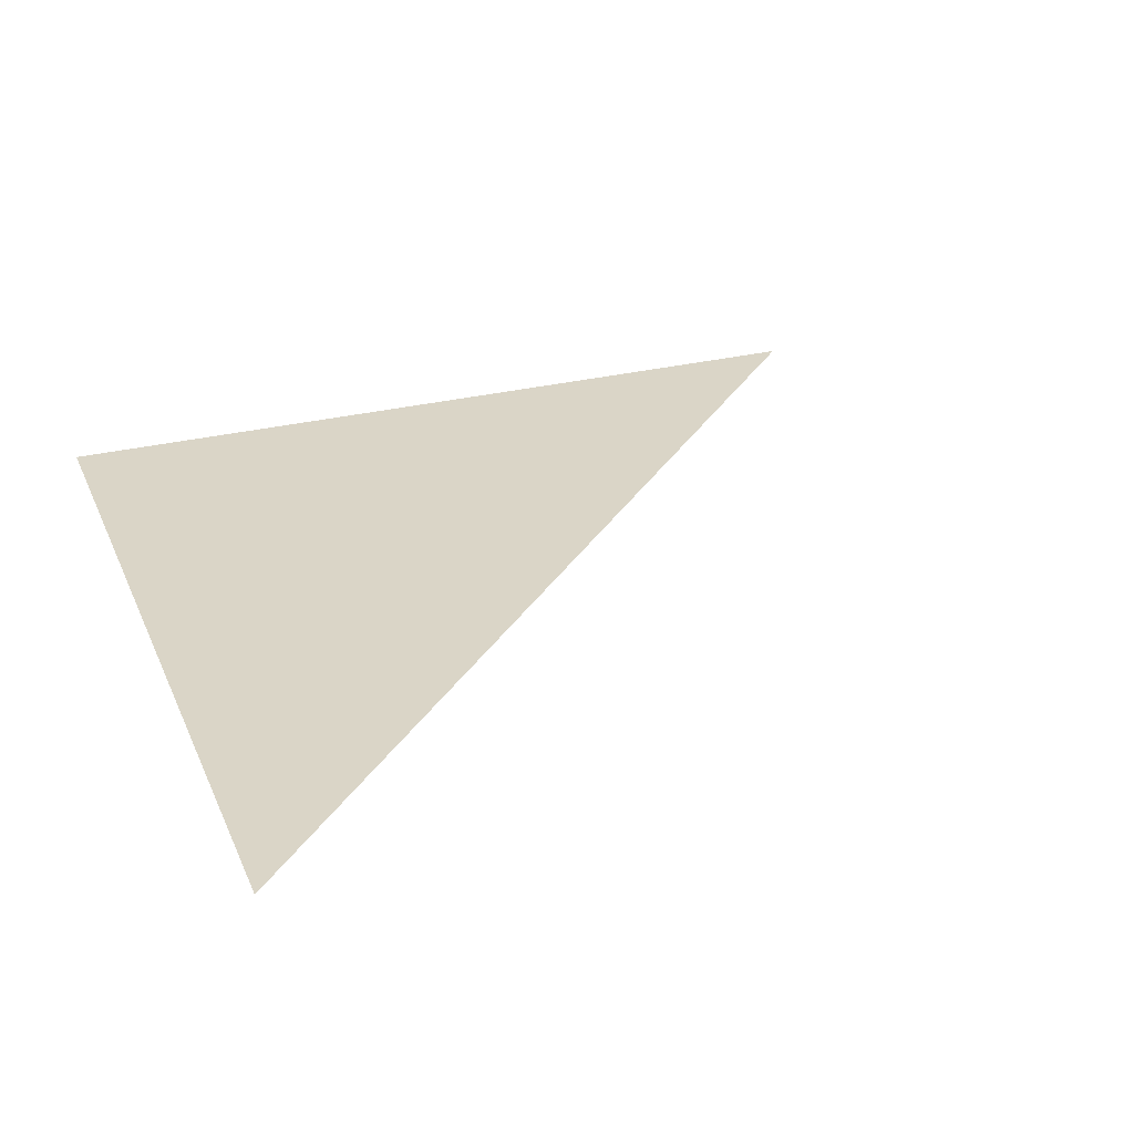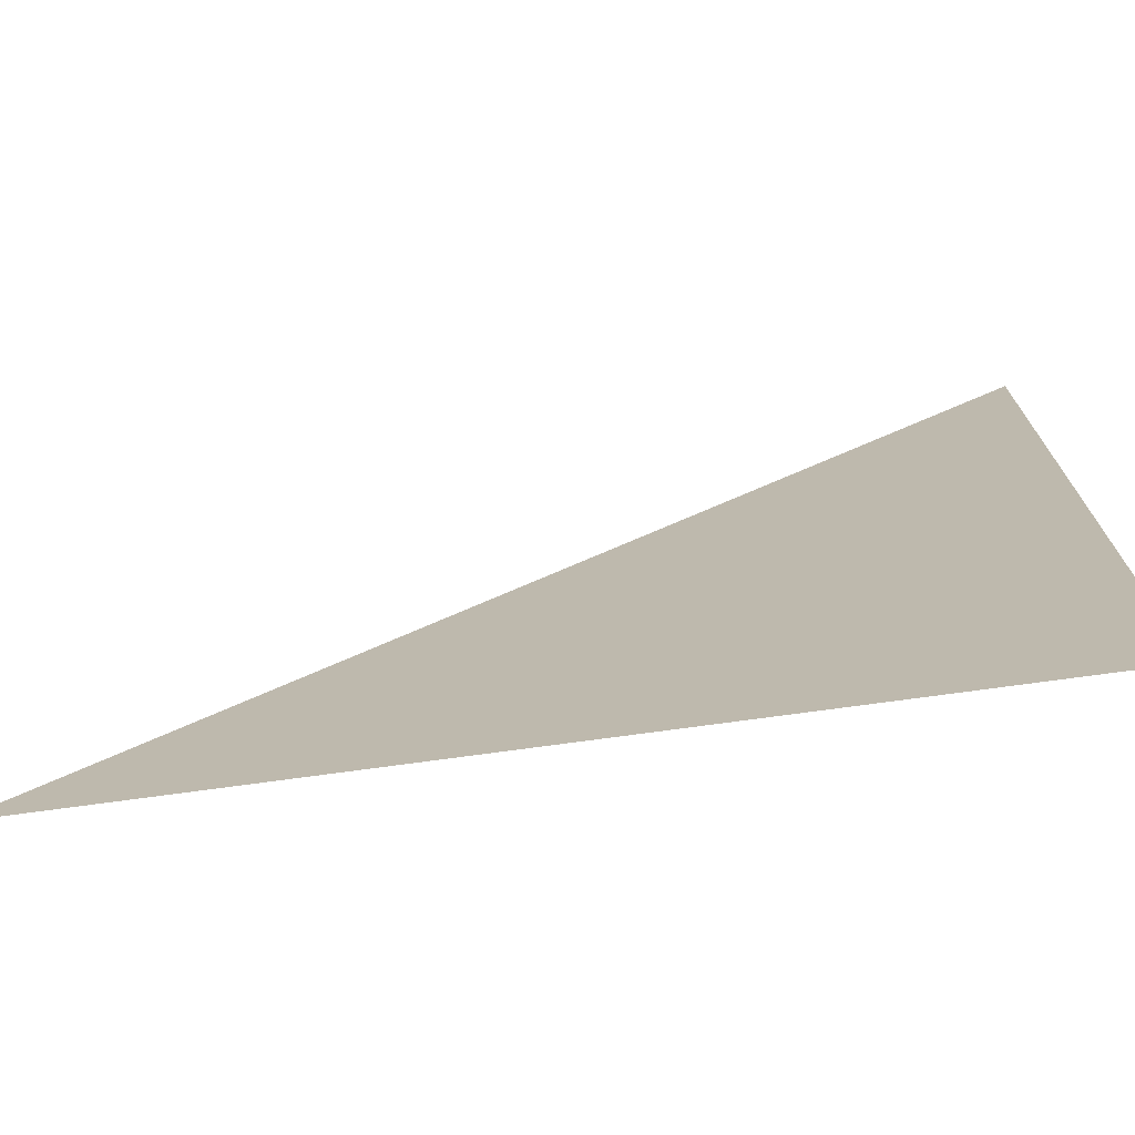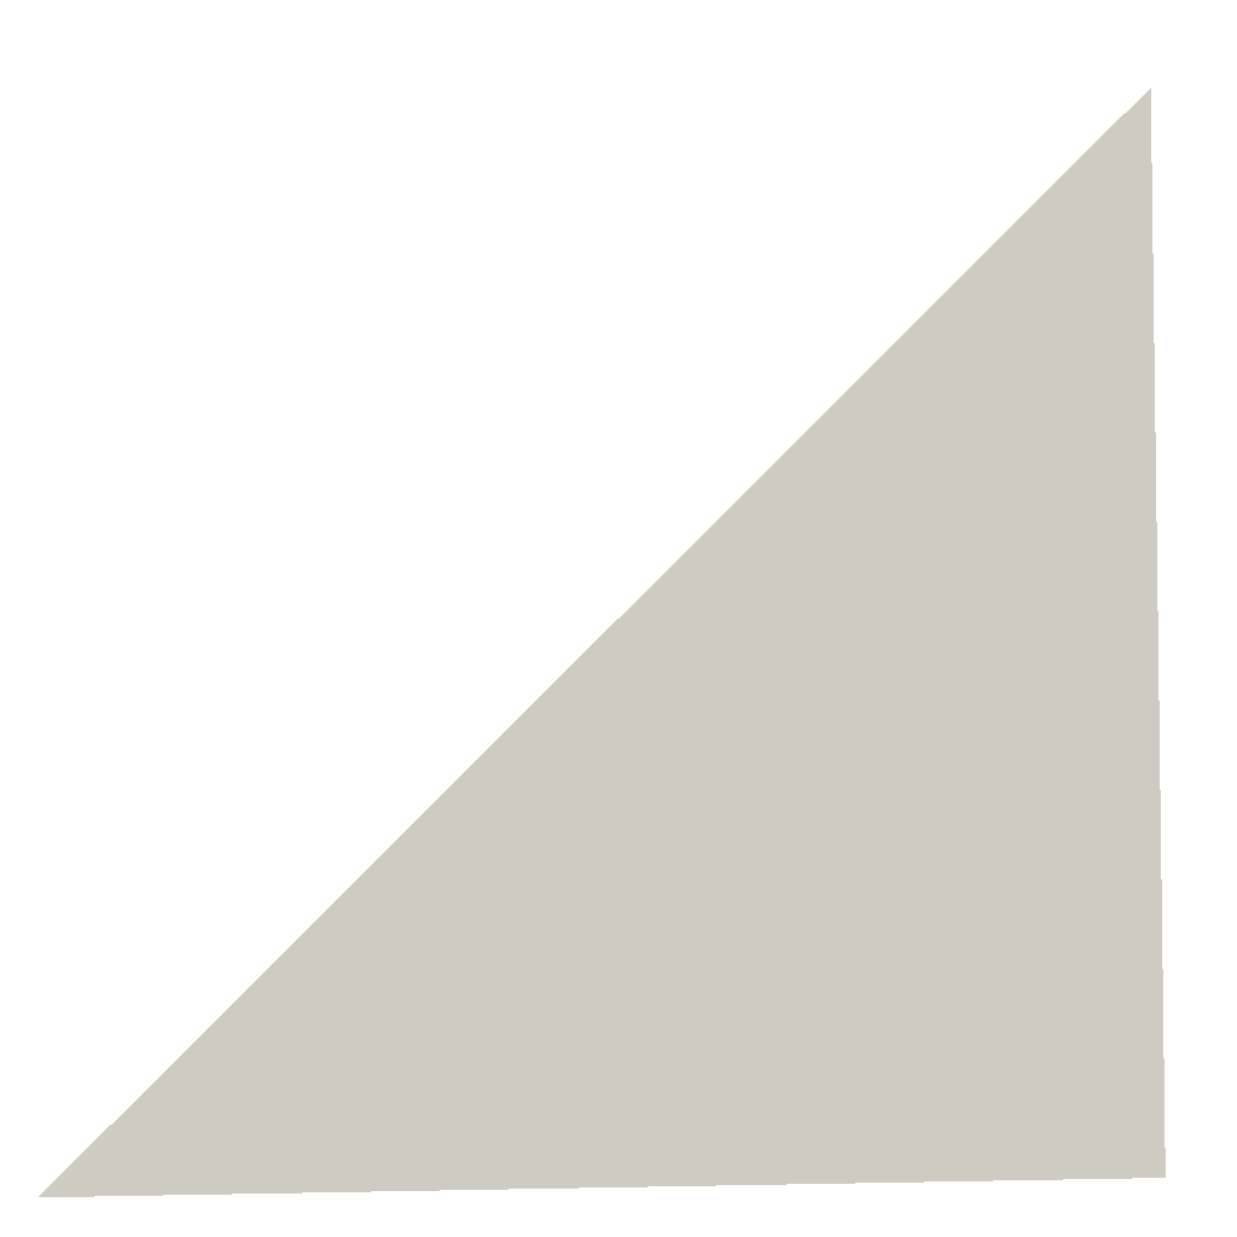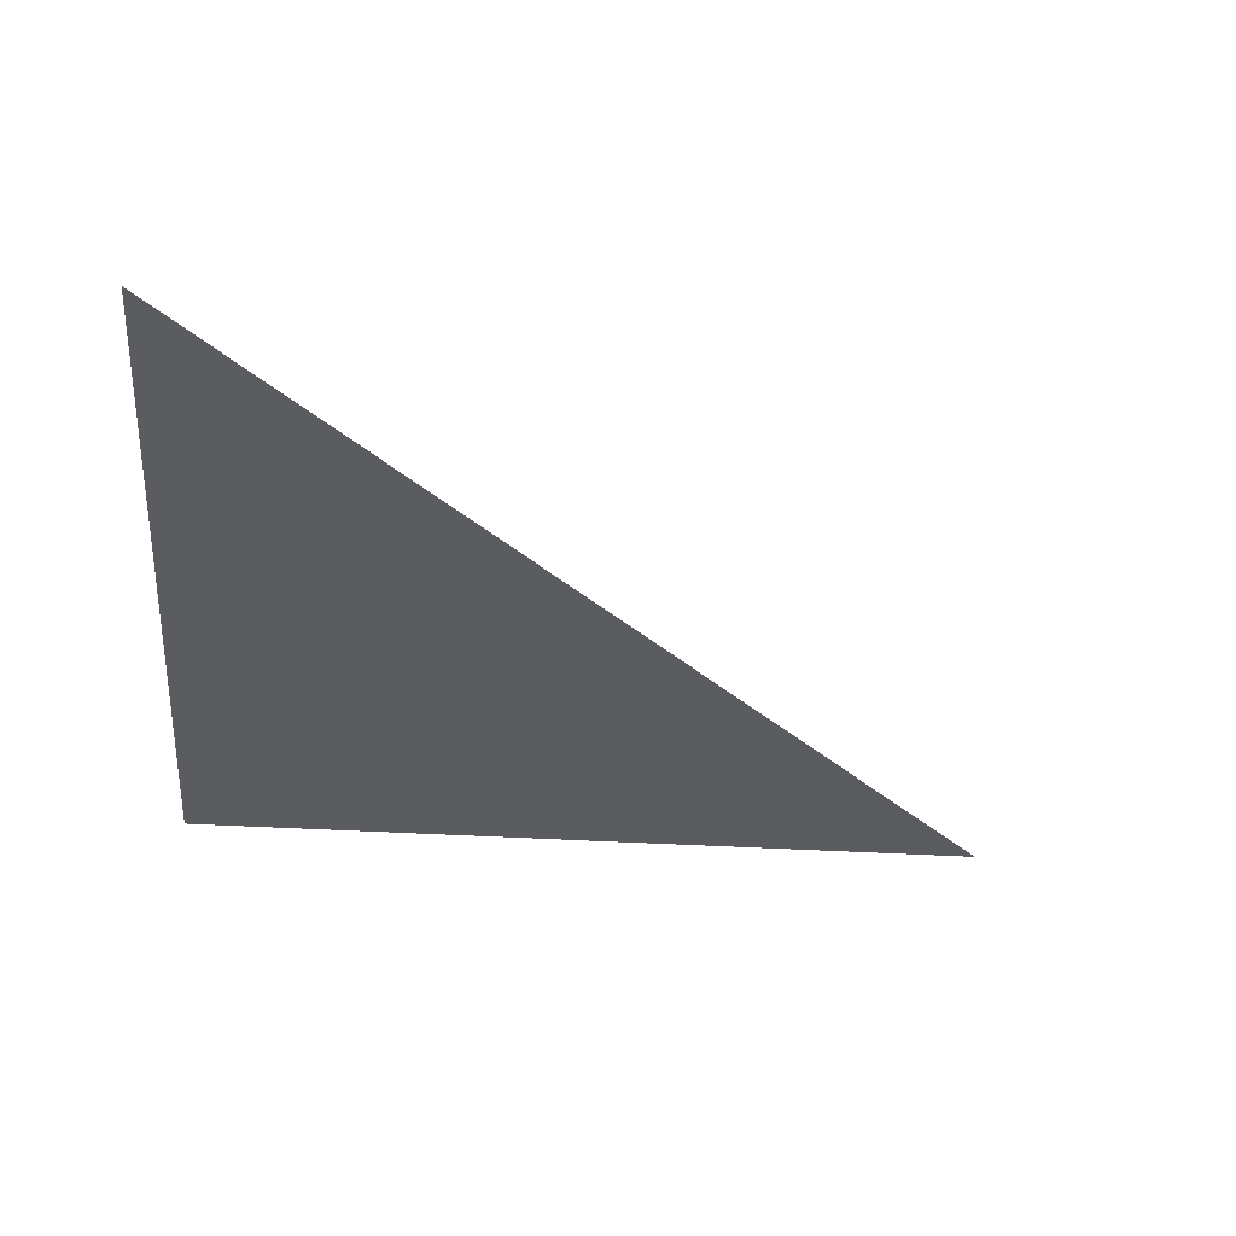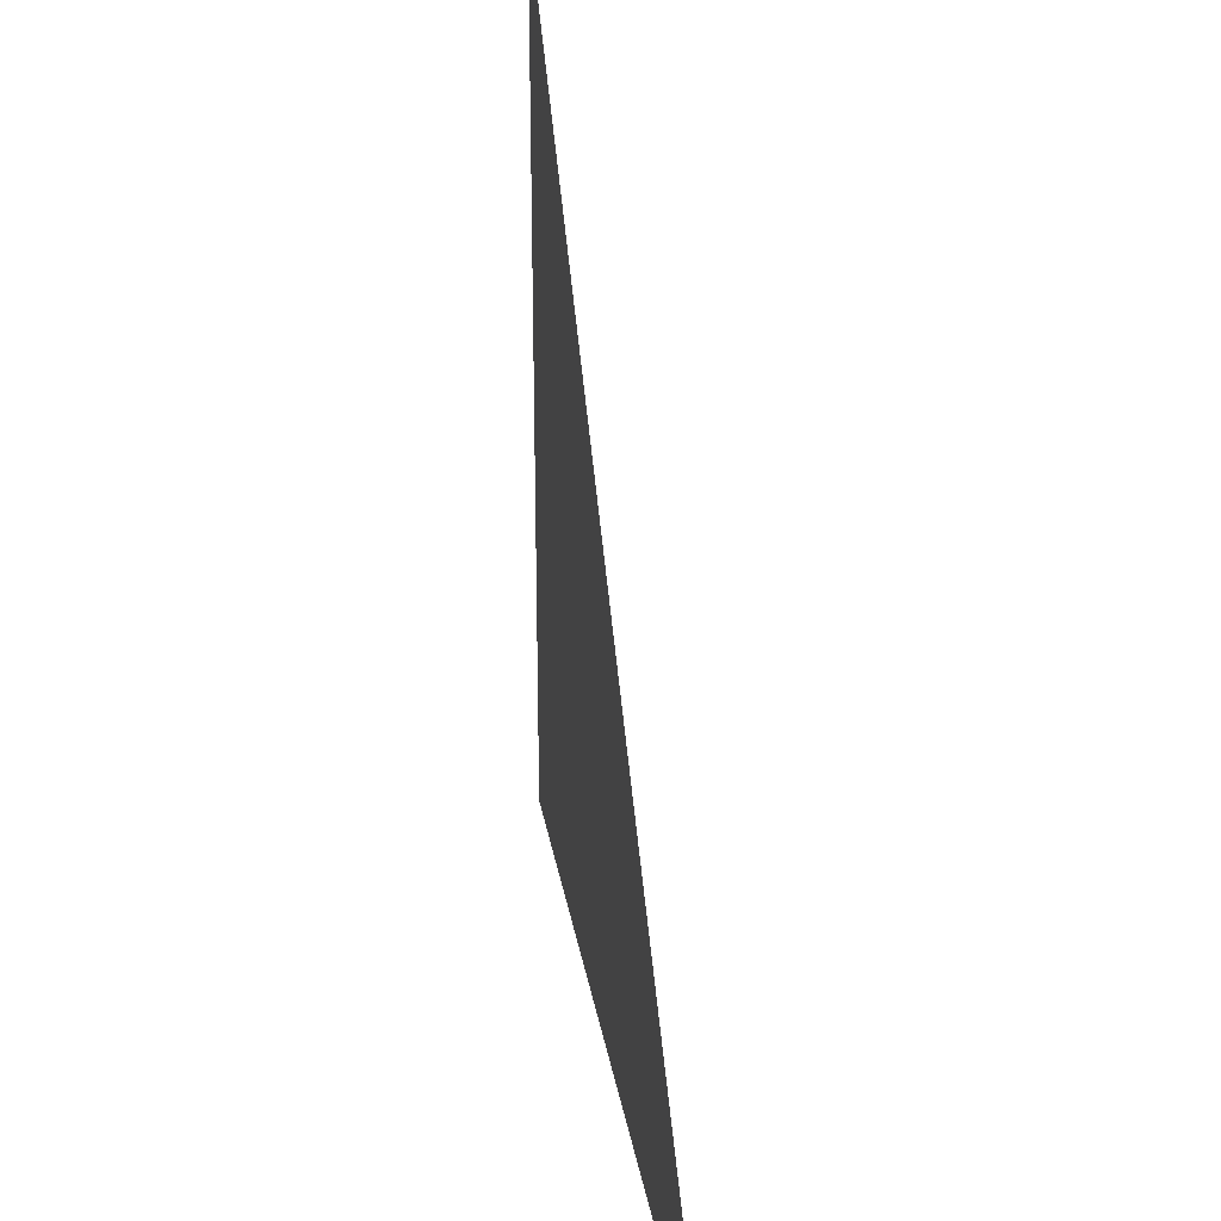
<metadata>
{"format":"obj","ext":"obj","renderer":"f3d","projection":"perspective","resolution":1024,"background":"white","views":[{"elev":29.0,"azim":159.8,"up":"+Z"},{"elev":-73.7,"azim":7.8,"up":"+Y"},{"elev":-4.4,"azim":-9.2,"up":"+Y"},{"elev":-34.3,"azim":175.1,"up":"+Z"},{"elev":27.7,"azim":-99.2,"up":"+Y"}]}
</metadata>
<code>
v 0 0 0
v 2 0 0
v 2 2 0
f 1 2 3

</code>
